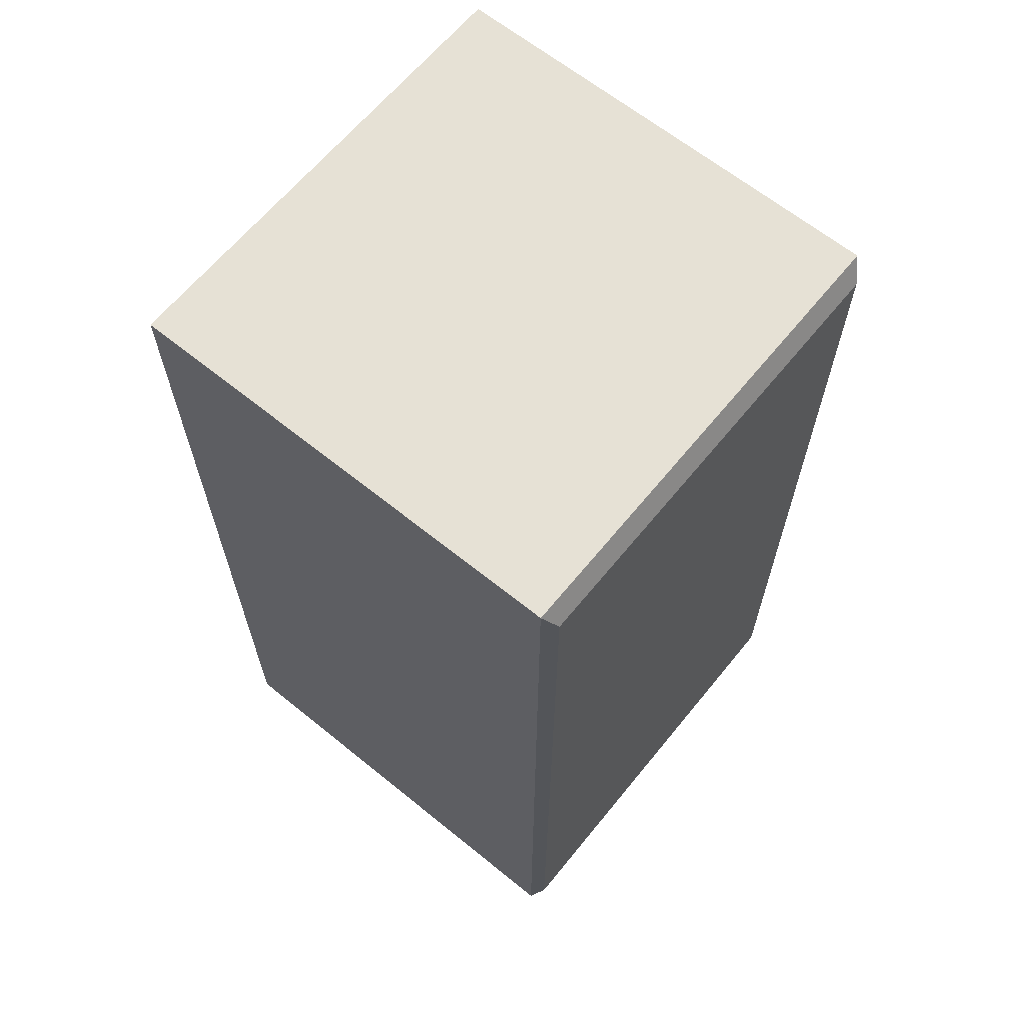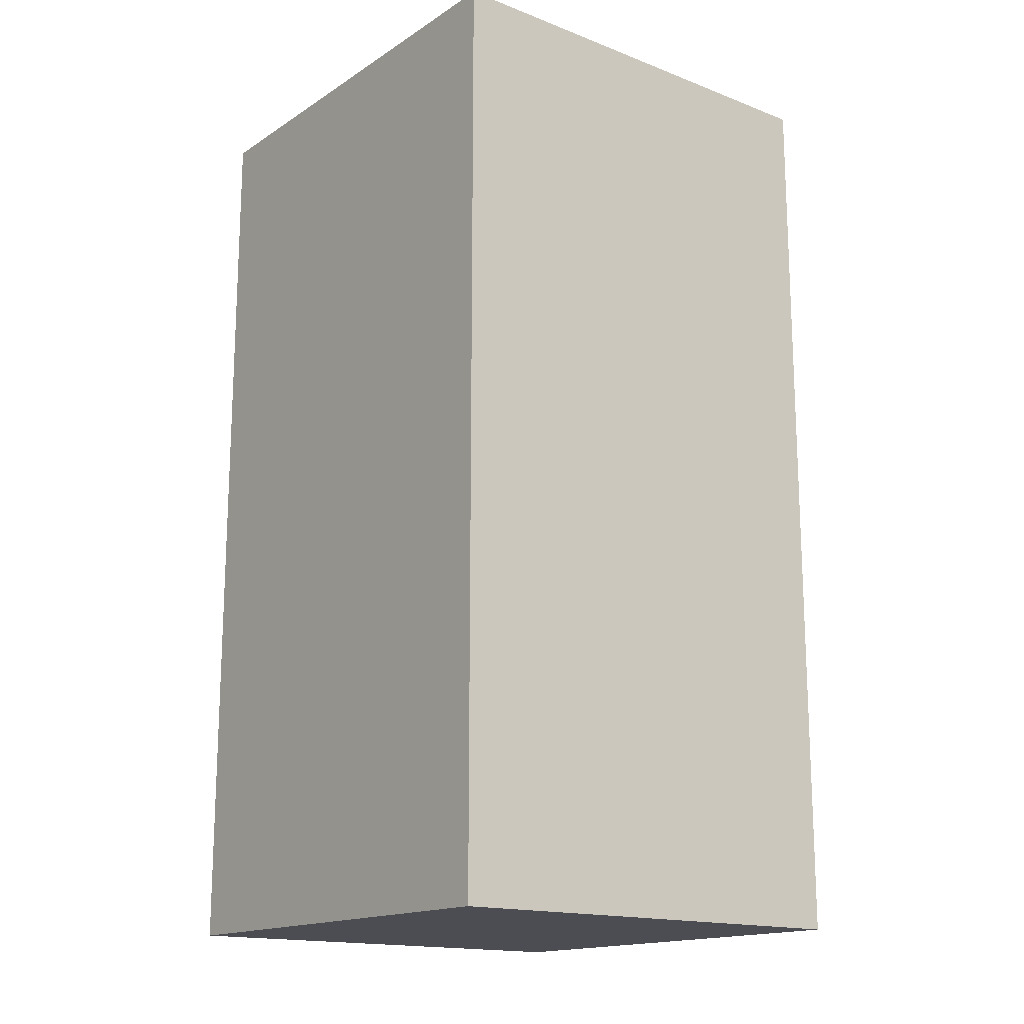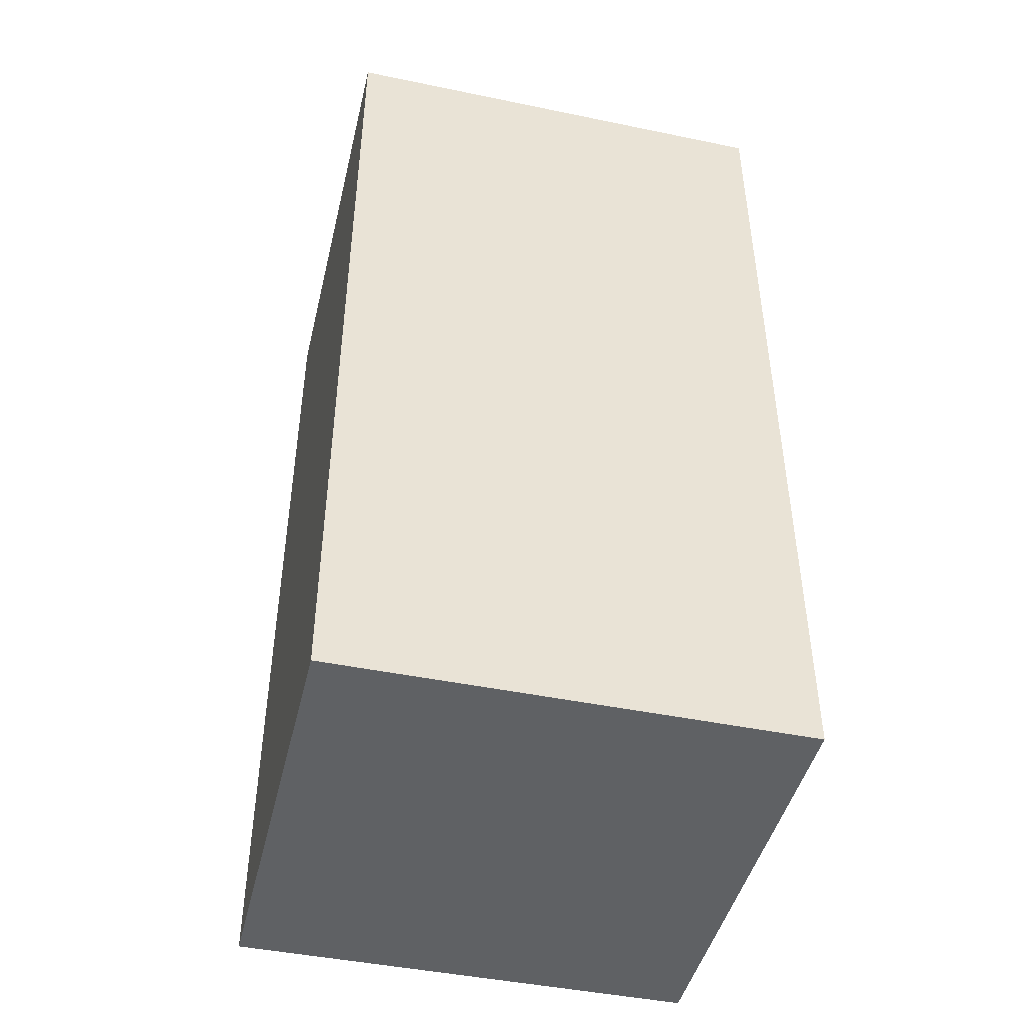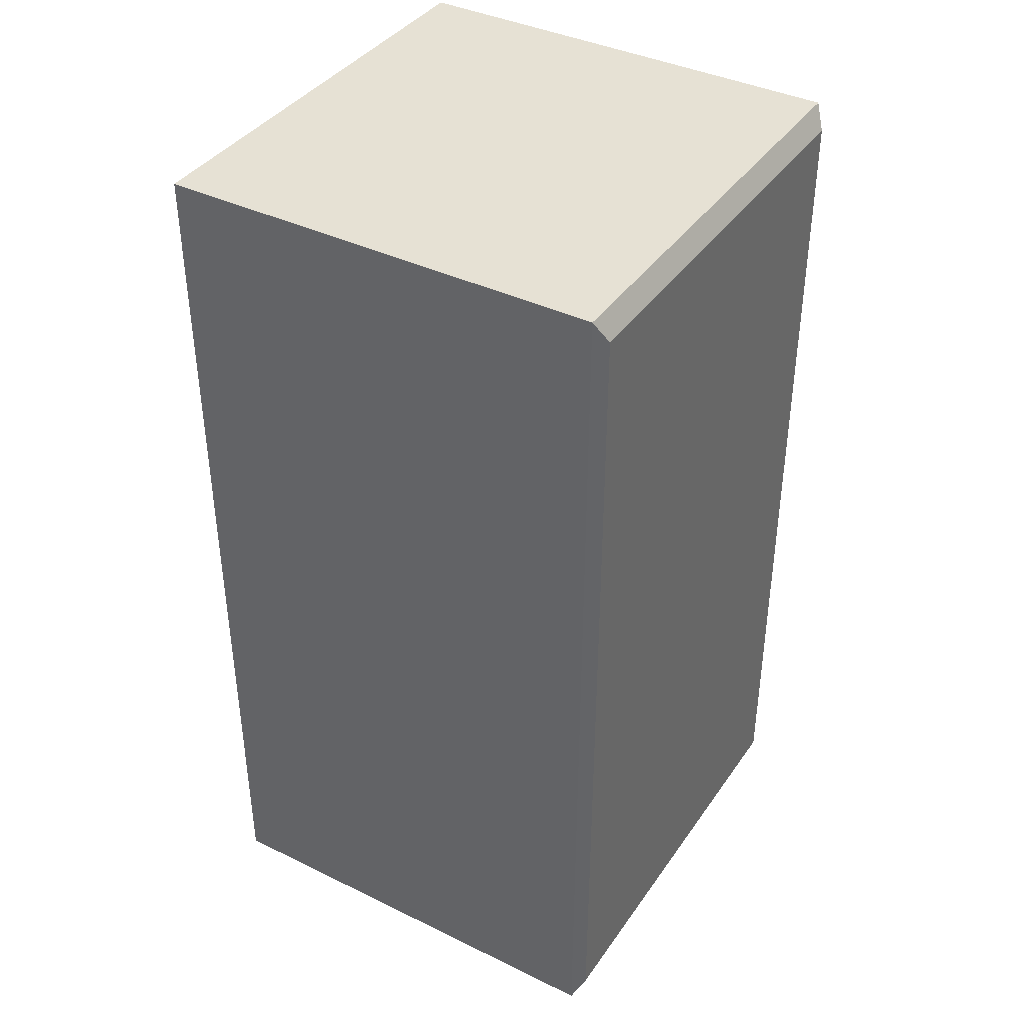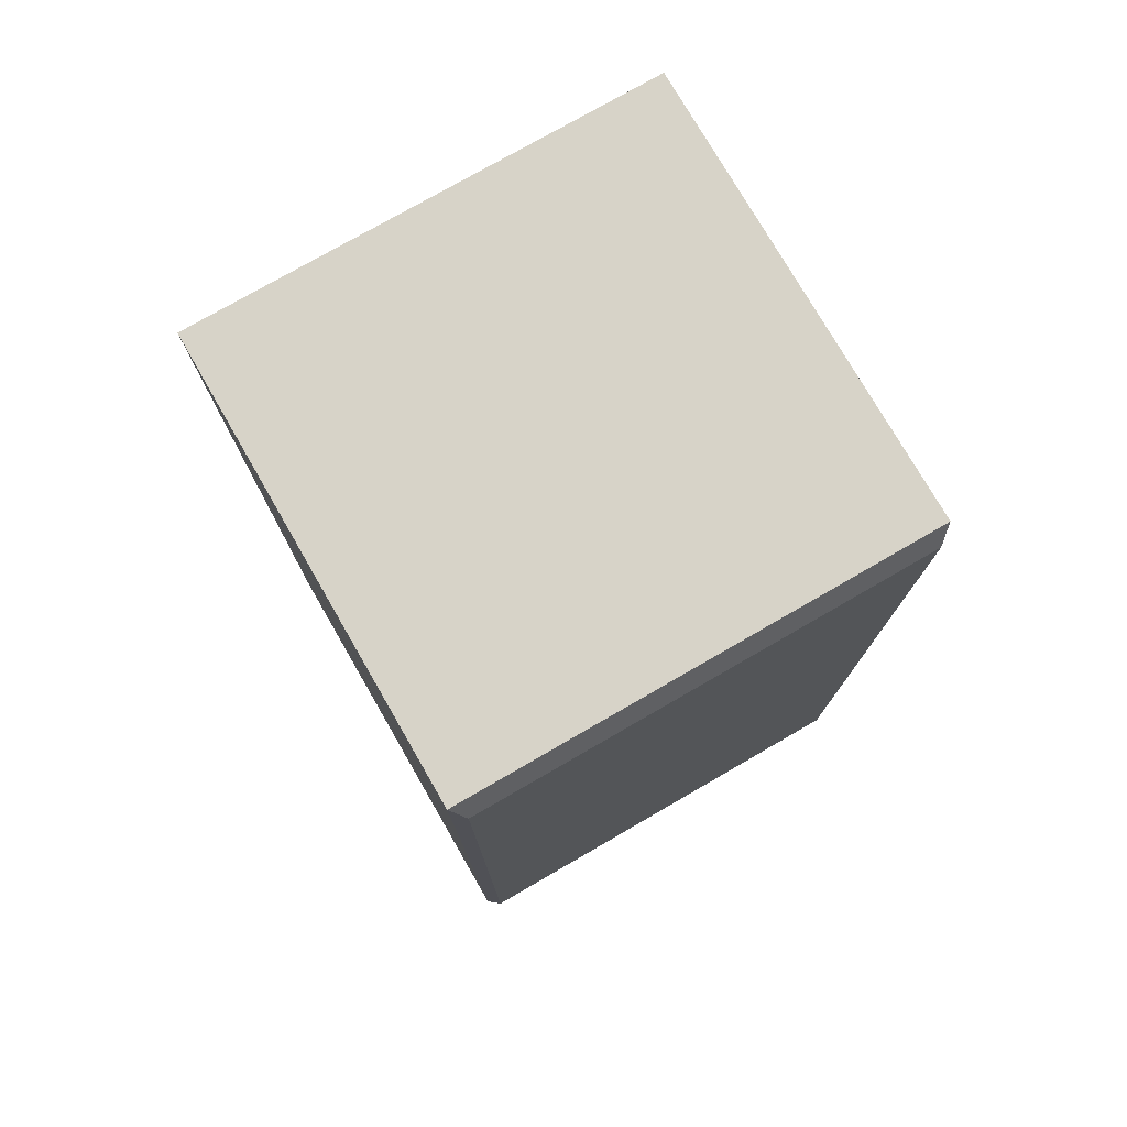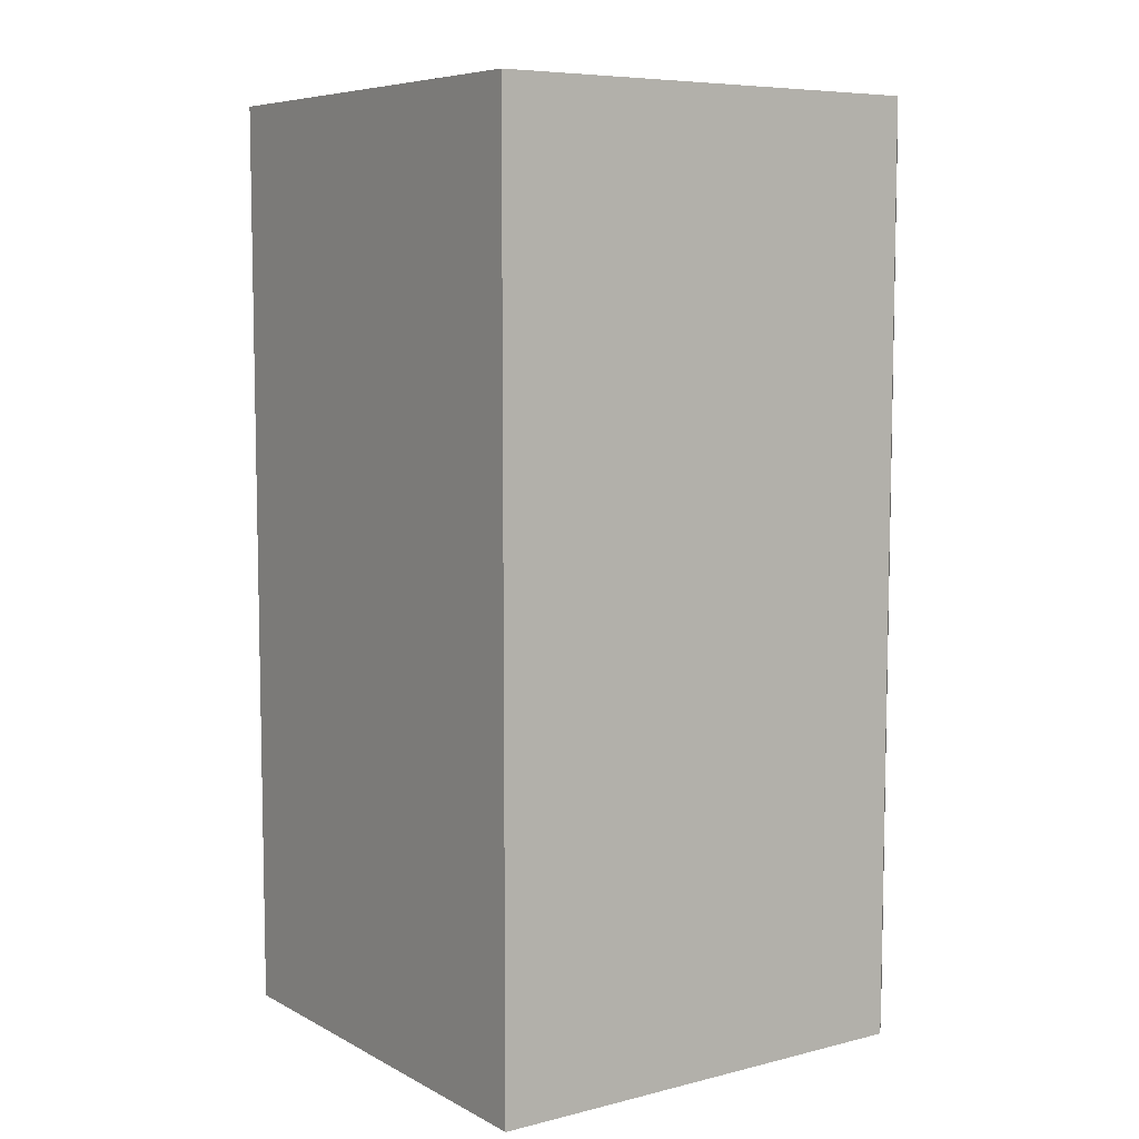
<metadata>
{"format":"obj","ext":"obj","renderer":"f3d","projection":"perspective","resolution":1024,"background":"white","views":[{"elev":64.6,"azim":39.2,"up":"+Y"},{"elev":-16.3,"azim":-38.1,"up":"+Y"},{"elev":-45.4,"azim":-103.4,"up":"+Y"},{"elev":39.3,"azim":31.2,"up":"+Y"},{"elev":76.7,"azim":60.0,"up":"+Y"},{"elev":7.3,"azim":-35.0,"up":"+Y"}]}
</metadata>
<code>
o DoorLeft.002_Cube.031
v -2 -0.5 1
v -2 3.5 1
v -2 -0.5 -1
v -2 3.5 -1
v 0 -0.4 0.95
v -0.05 -0.5 1
v 0 3.4 0.95
v -0.05 3.5 1
v -0 -0.4 -0.95
v -0.05 -0.5 -1
v -0 3.4 -0.95
v -0.05 3.5 -1
f 9 11 7 5
f 1 2 4 3
f 4 2 8 12
f 6 8 2 1
f 3 4 12 10
f 5 7 8 6
f 11 9 10 12
f 6 10 9 5
f 12 8 7 11
f 1 3 10 6

</code>
